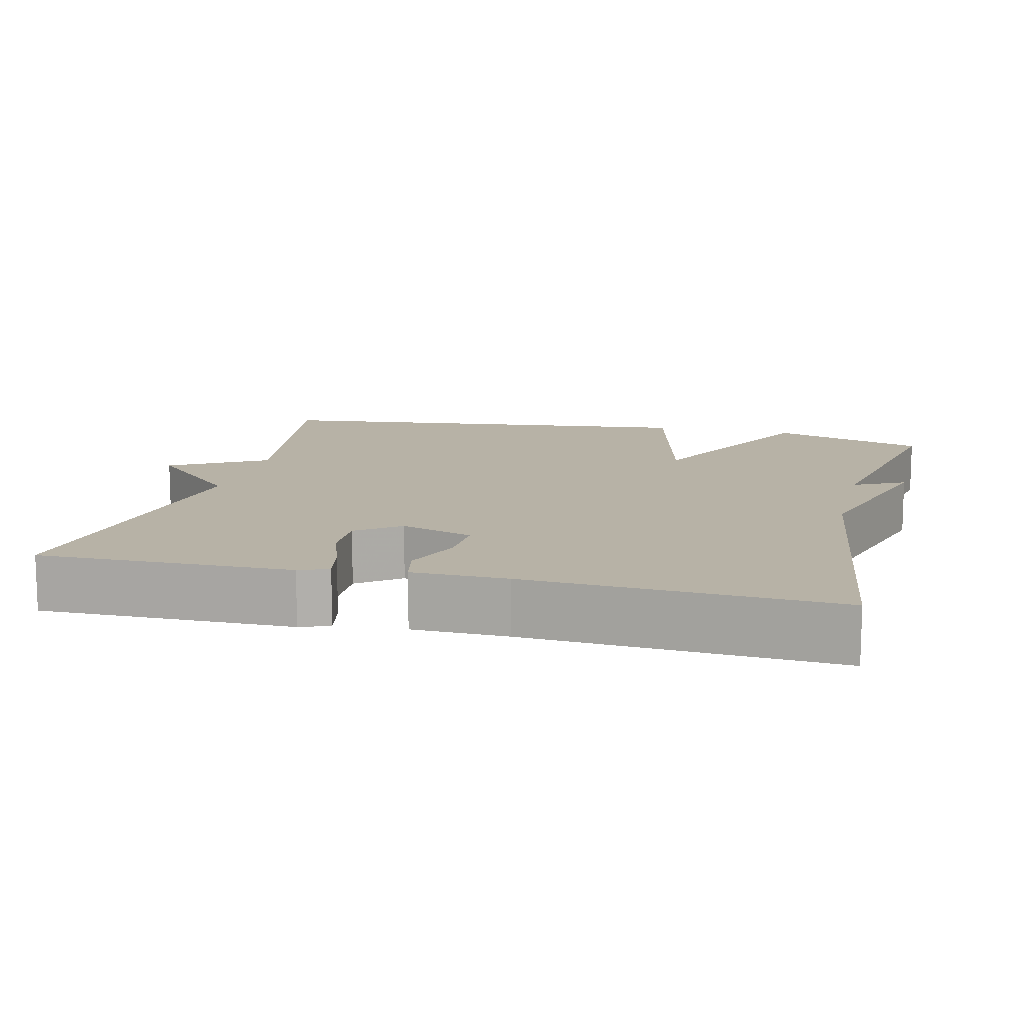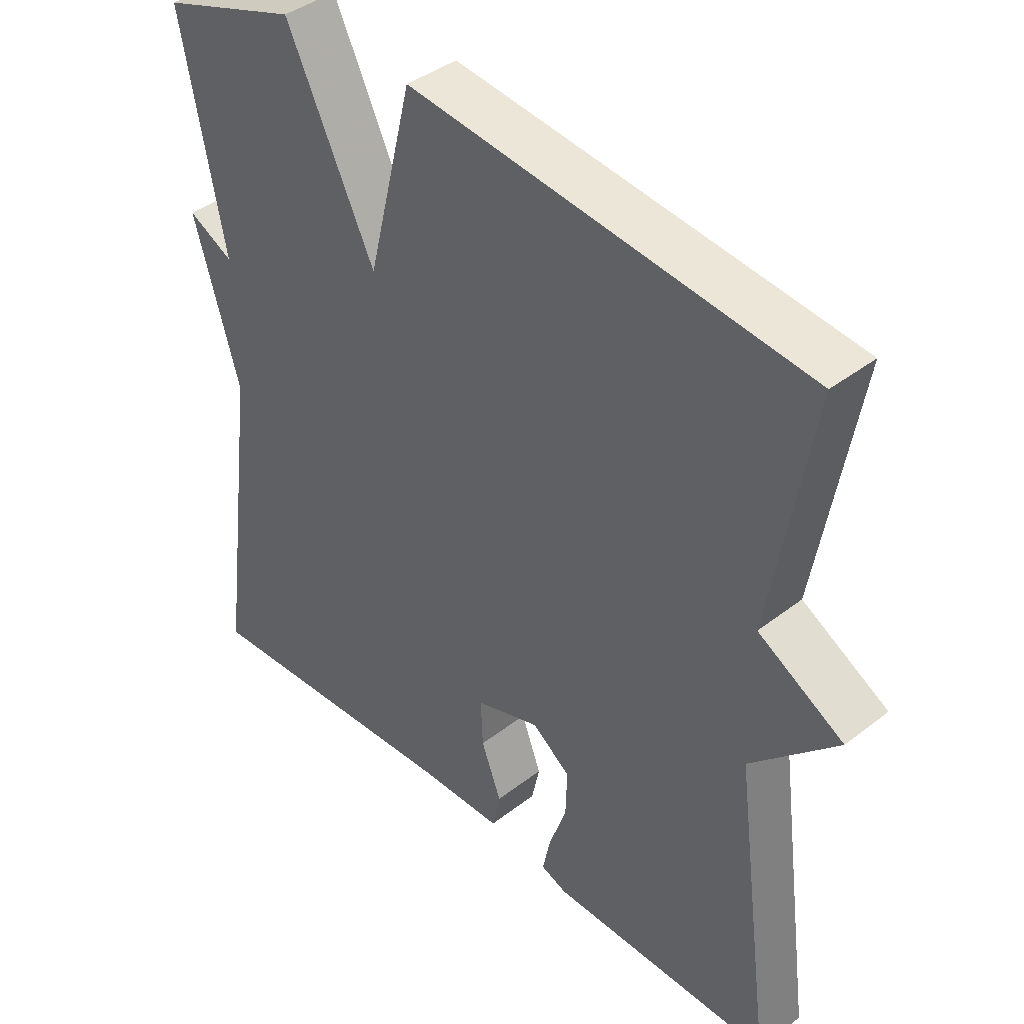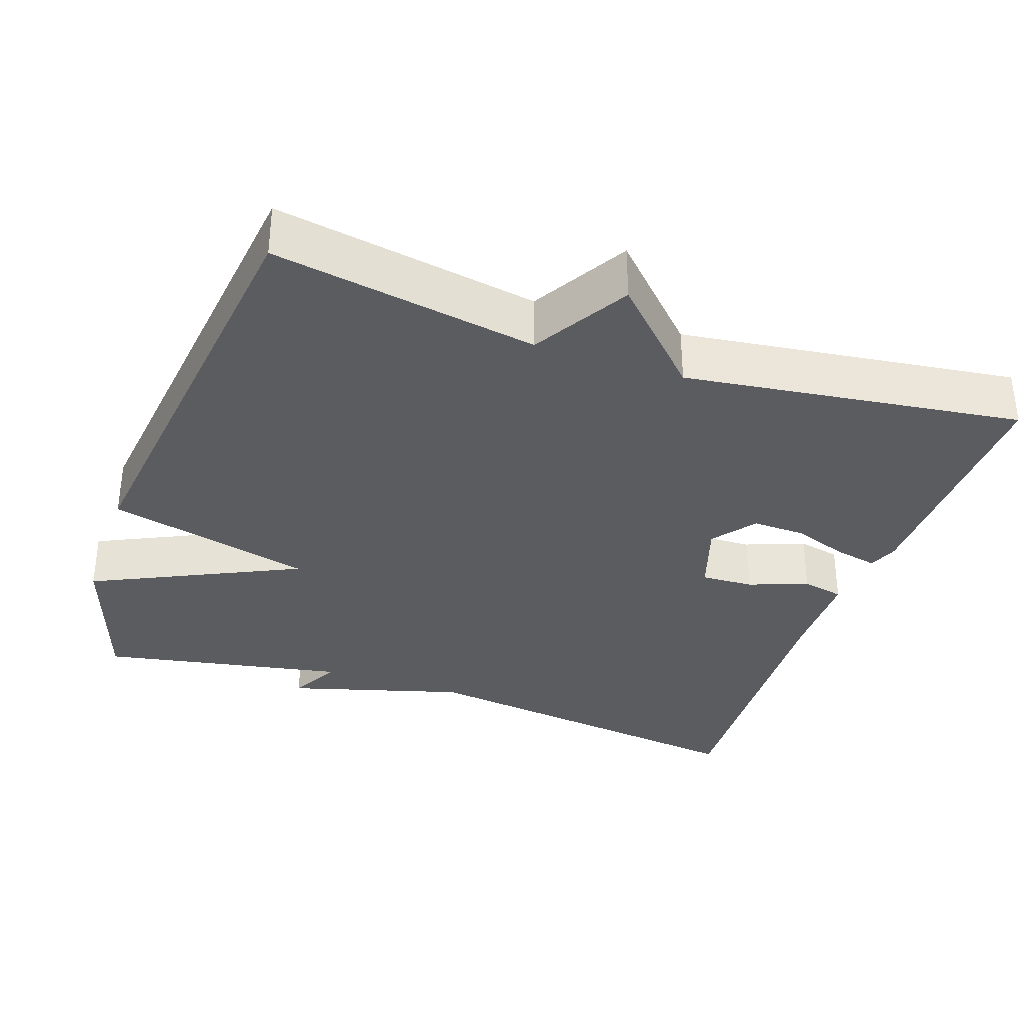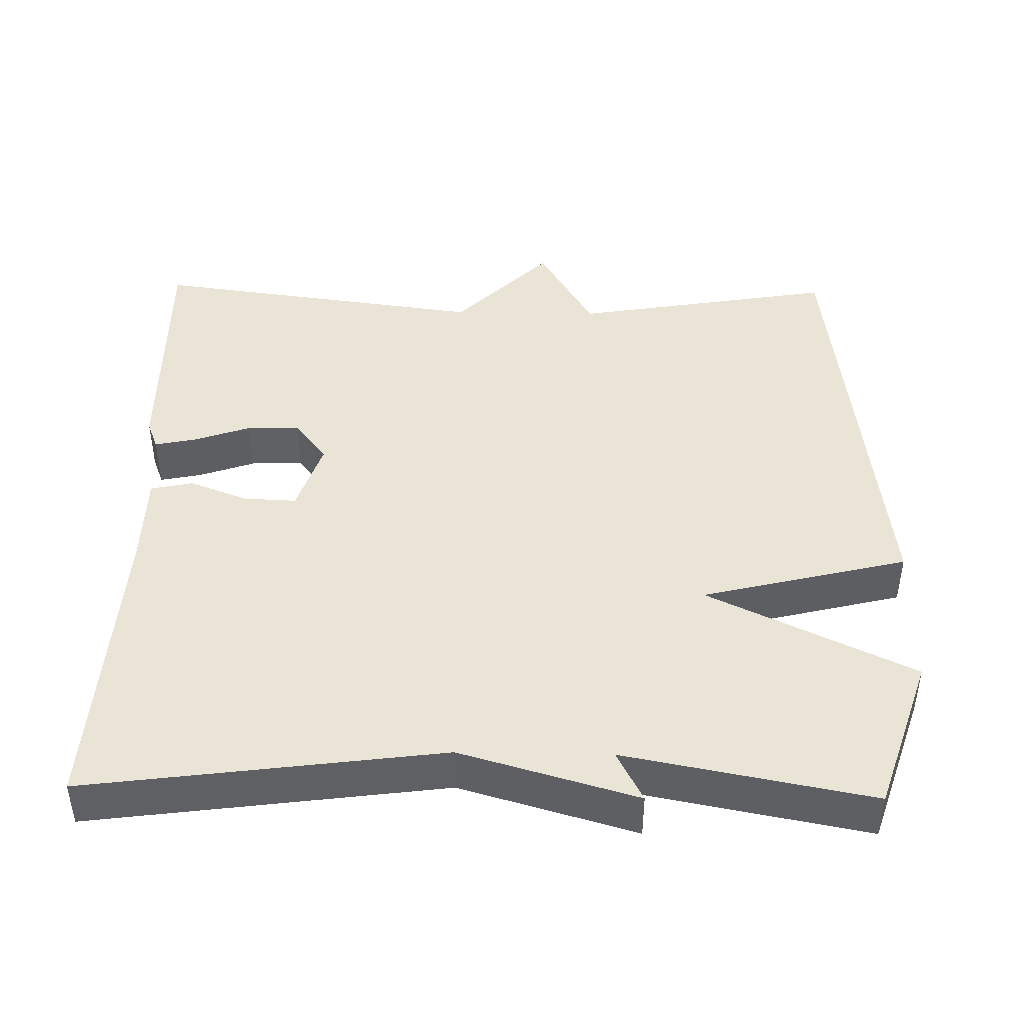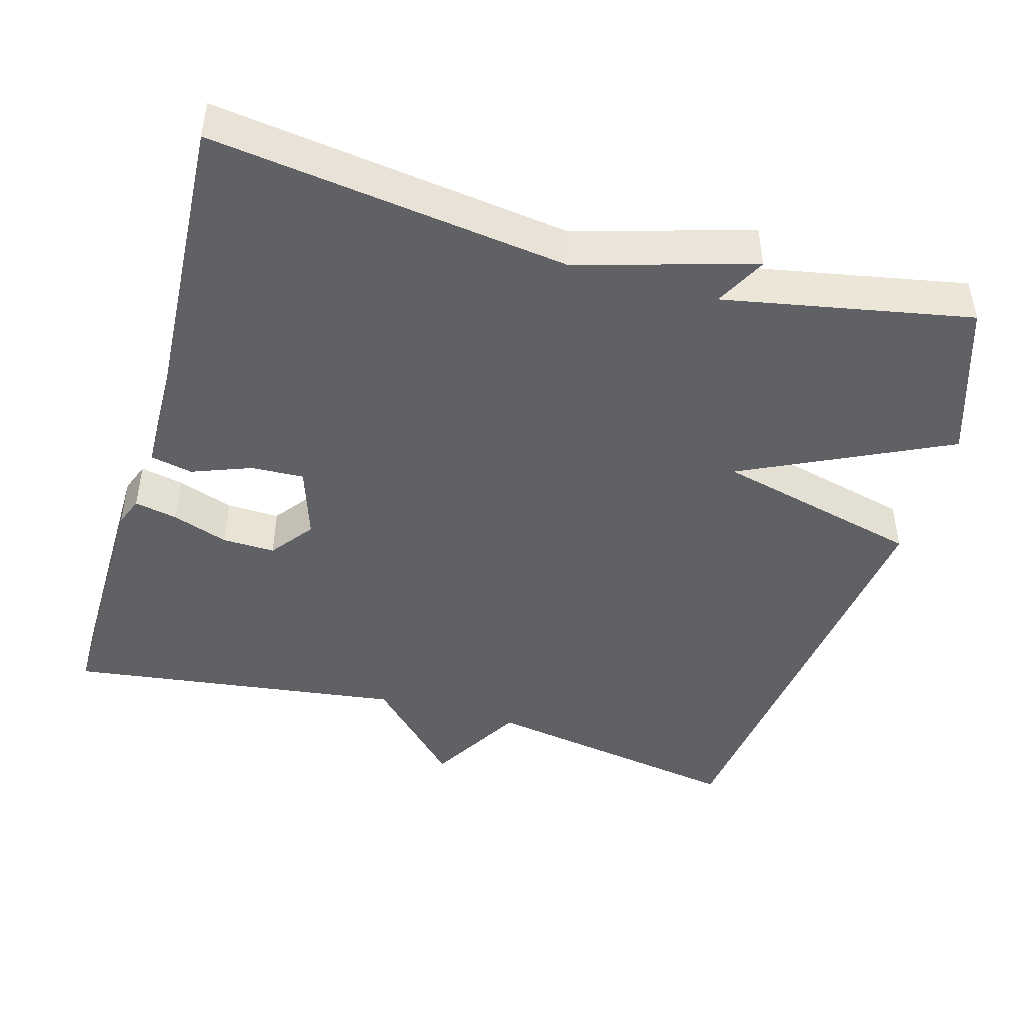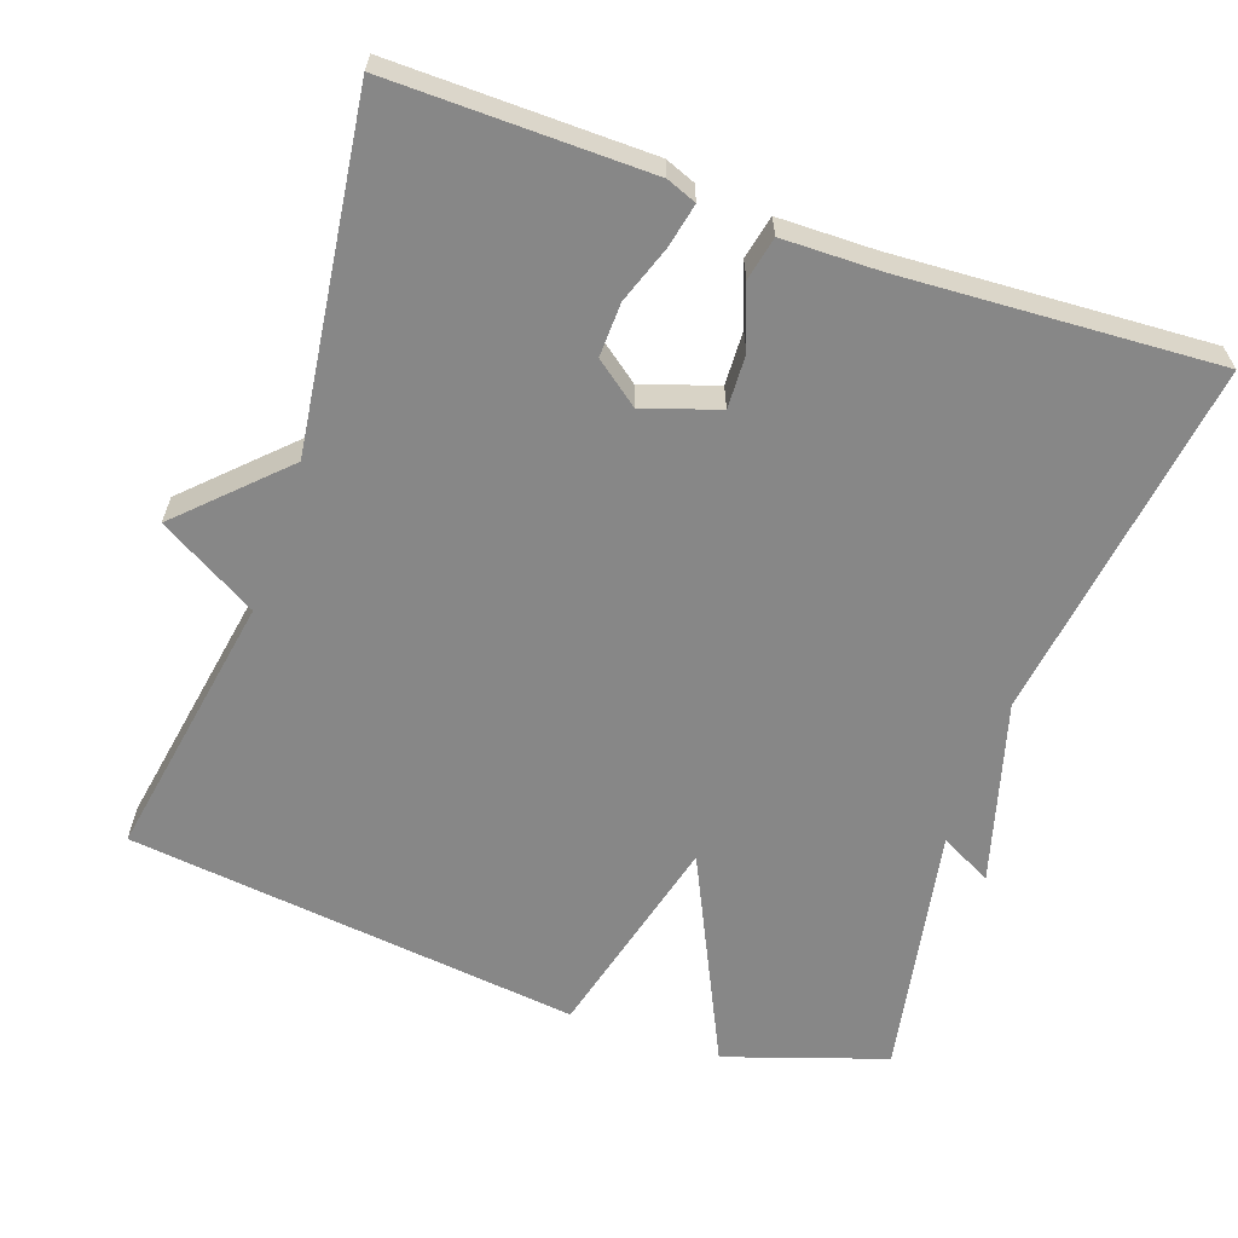
<metadata>
{"format":"obj","ext":"obj","renderer":"f3d","projection":"perspective","resolution":1024,"background":"white","views":[{"elev":12.3,"azim":-166.2,"up":"+Y"},{"elev":40.7,"azim":46.6,"up":"+Z"},{"elev":-33.9,"azim":70.8,"up":"+Y"},{"elev":43.9,"azim":-88.9,"up":"+Y"},{"elev":-45.4,"azim":-106.0,"up":"+Y"},{"elev":-62.3,"azim":160.6,"up":"+Y"}]}
</metadata>
<code>
v 0.5 0.07 -0.5
v 0.165 0.07 -0.496
v 0.126 0.07 -0.481
v 0.138 0.07 -0.424
v 0.164 0.07 -0.35
v 0.166 0.07 -0.28
v 0.109 0.07 -0.237
v 0.012 0.07 -0.269
v 0.015 0.07 -0.339
v 0.045 0.07 -0.418
v 0.033 0.07 -0.474
v -0.093 0.07 -0.476
v -0.5 0.07 -0.5
v -0.437 0.07 -0.028
v -0.505 0.07 0.207
v -0.437 0.07 0.172
v -0.5 0.07 0.5
v -0.292 0.07 0.57
v -0.16 0.07 0.296
v -0.092 0.07 0.57
v 0.5 0.07 0.5
v 0.44 0.07 0.148
v 0.568 0.07 0.074
v 0.44 0.07 -0.052
v 0.5 0 -0.5
v 0.165 0 -0.496
v 0.126 0 -0.481
v 0.138 0 -0.424
v 0.164 0 -0.35
v 0.166 0 -0.28
v 0.109 0 -0.237
v 0.012 0 -0.269
v 0.015 0 -0.339
v 0.045 0 -0.418
v 0.033 0 -0.474
v -0.093 0 -0.476
v -0.5 0 -0.5
v -0.437 0 -0.028
v -0.505 0 0.207
v -0.437 0 0.172
v -0.5 0 0.5
v -0.292 0 0.57
v -0.16 0 0.296
v -0.092 0 0.57
v 0.5 0 0.5
v 0.44 0 0.148
v 0.568 0 0.074
v 0.44 0 -0.052
f 22 23 24
f 19 20 21 22
f 19 22 24
f 16 17 18 19
f 16 19 24 1
f 14 15 16
f 12 13 14
f 12 14 16
f 11 12 16
f 10 11 16
f 9 10 16
f 8 9 16
f 7 8 16
f 3 4 5
f 2 3 5
f 1 2 5
f 1 5 6
f 7 16 1
f 1 6 7
f 48 47 46
f 46 45 44 43
f 48 46 43
f 43 42 41 40
f 25 48 43 40
f 40 39 38
f 38 37 36
f 40 38 36
f 40 36 35
f 40 35 34
f 40 34 33
f 40 33 32
f 40 32 31
f 29 28 27
f 29 27 26
f 29 26 25
f 30 29 25
f 25 40 31
f 31 30 25
f 1 25 26 2
f 2 26 27 3
f 3 27 28 4
f 4 28 29 5
f 5 29 30 6
f 6 30 31 7
f 7 31 32 8
f 8 32 33 9
f 9 33 34 10
f 10 34 35 11
f 11 35 36 12
f 12 36 37 13
f 13 37 38 14
f 14 38 39 15
f 15 39 40 16
f 16 40 41 17
f 17 41 42 18
f 18 42 43 19
f 19 43 44 20
f 20 44 45 21
f 21 45 46 22
f 22 46 47 23
f 23 47 48 24
f 24 48 25 1

</code>
